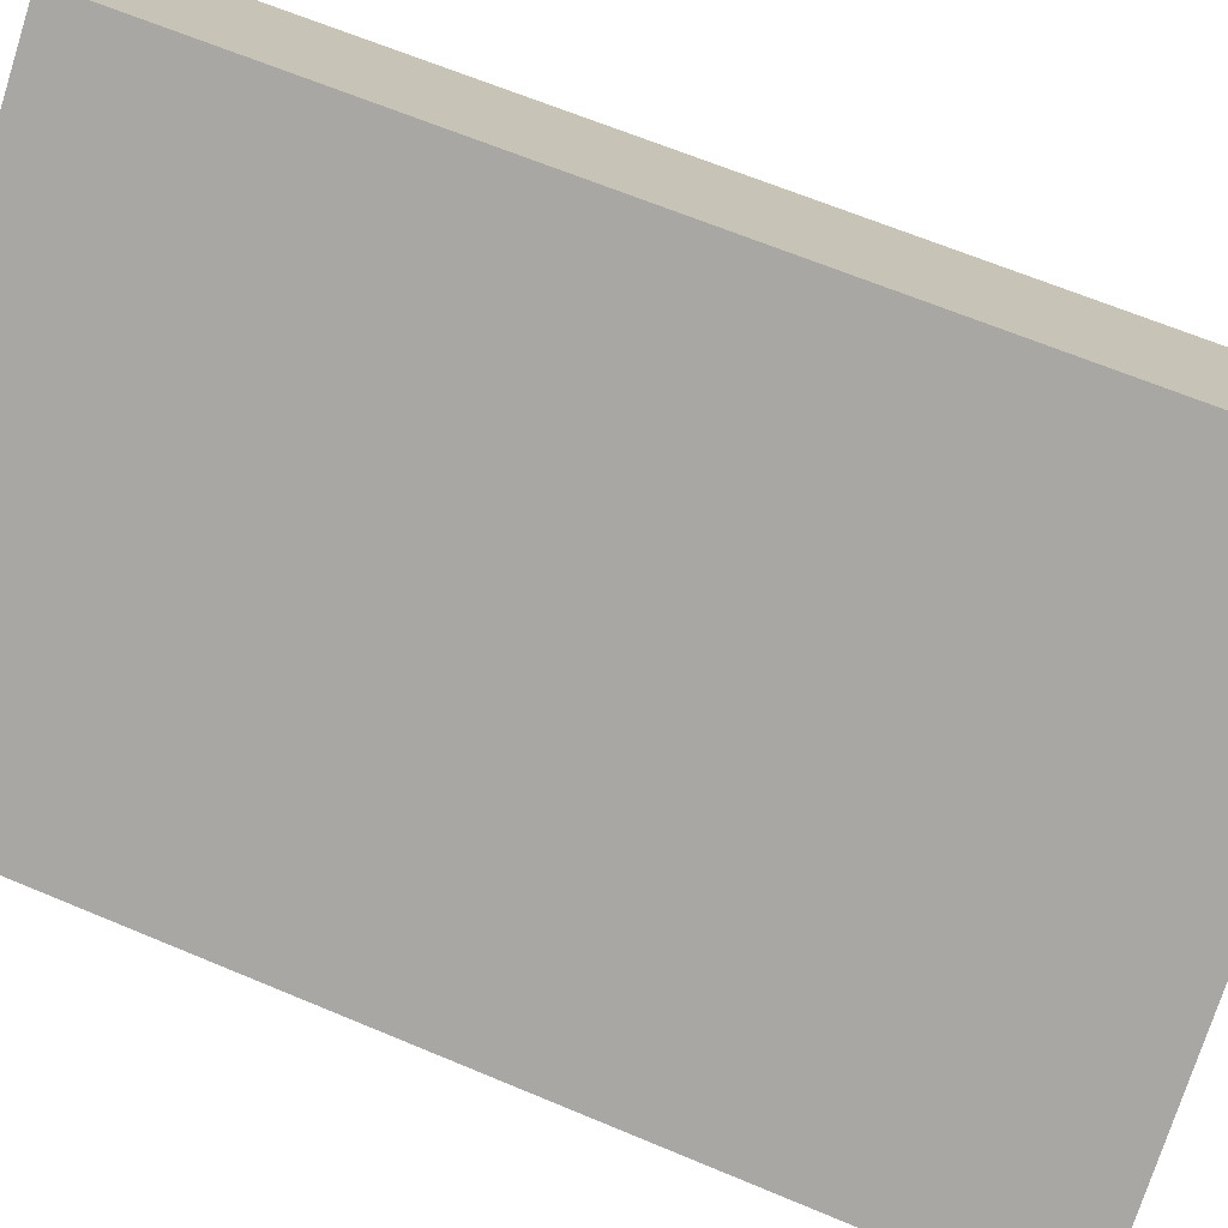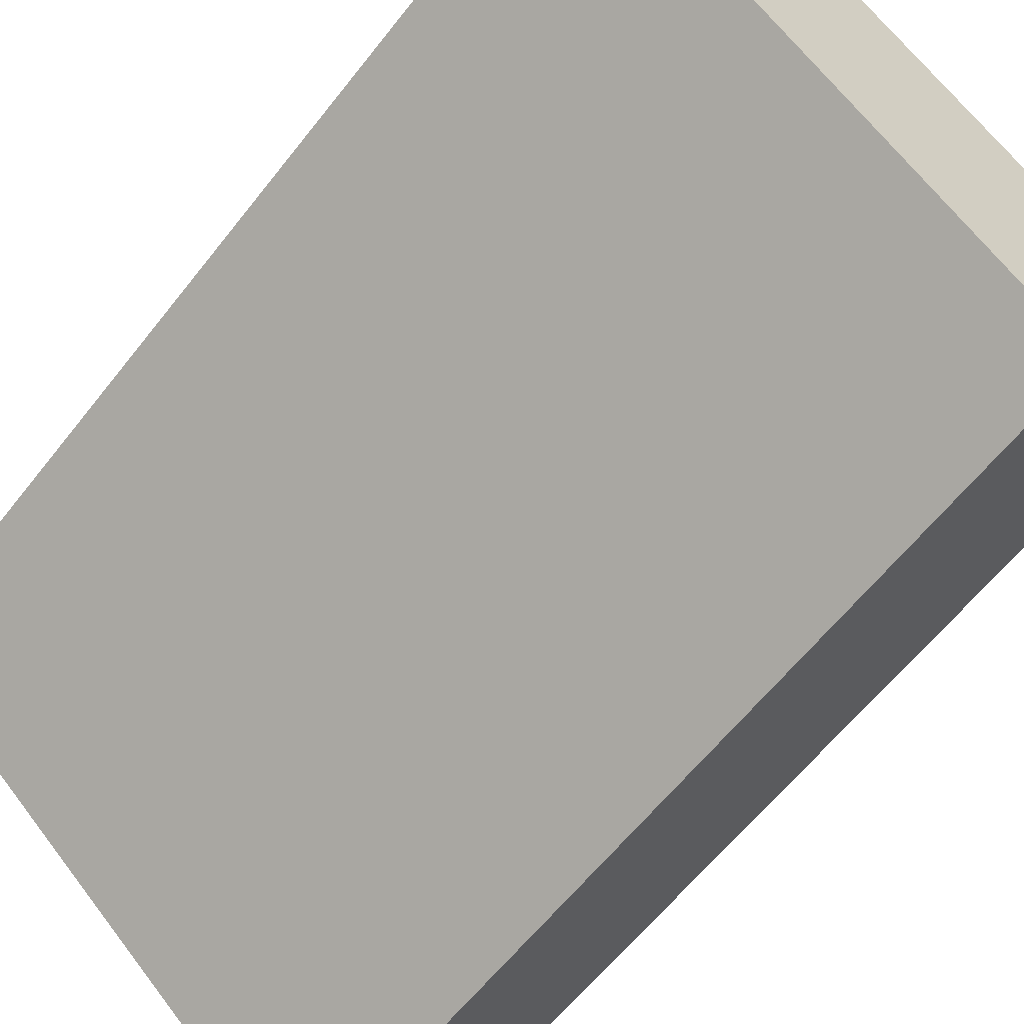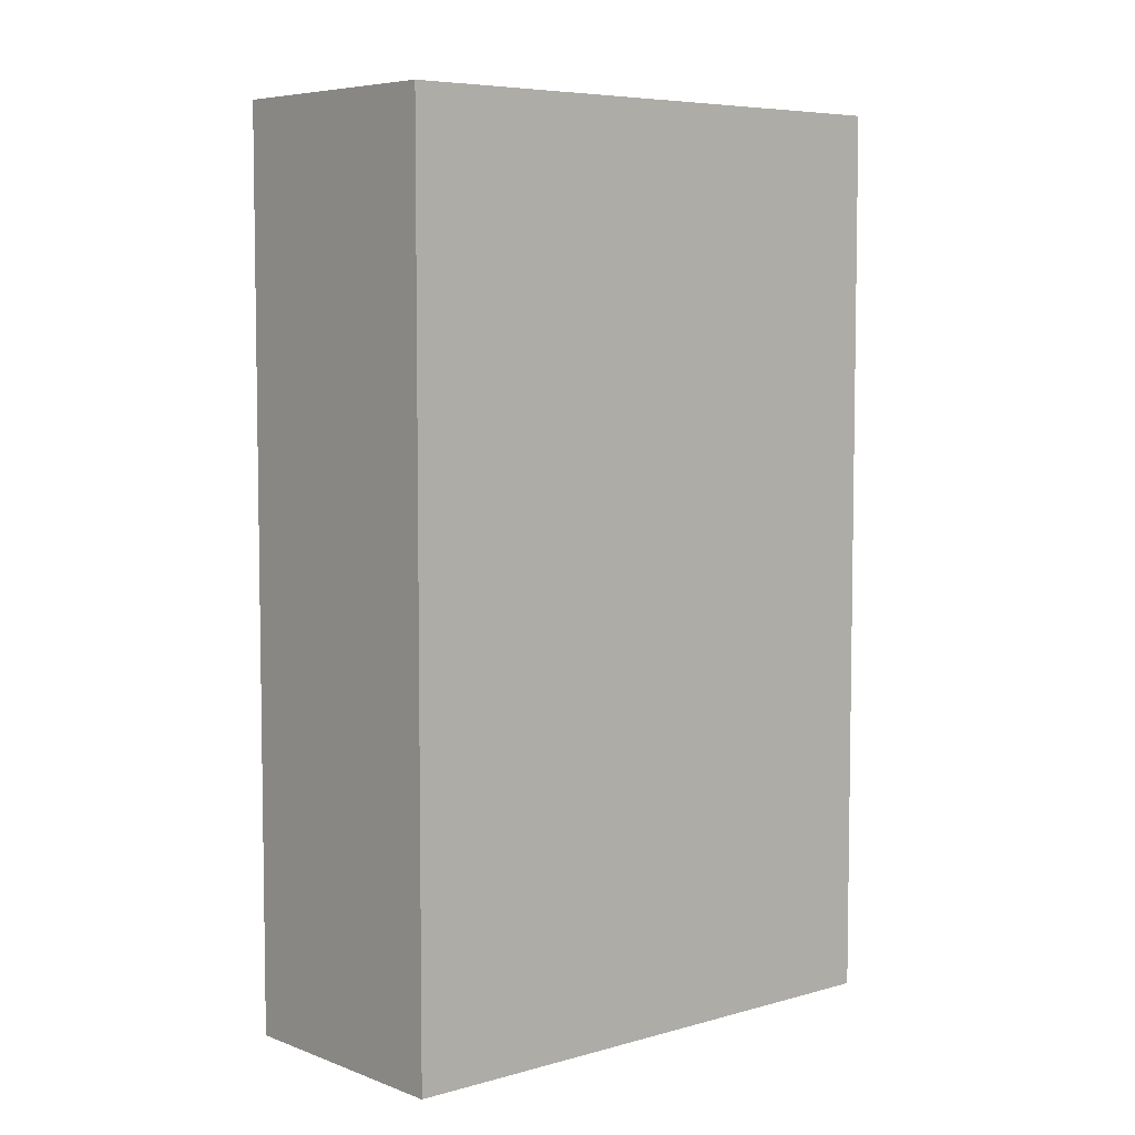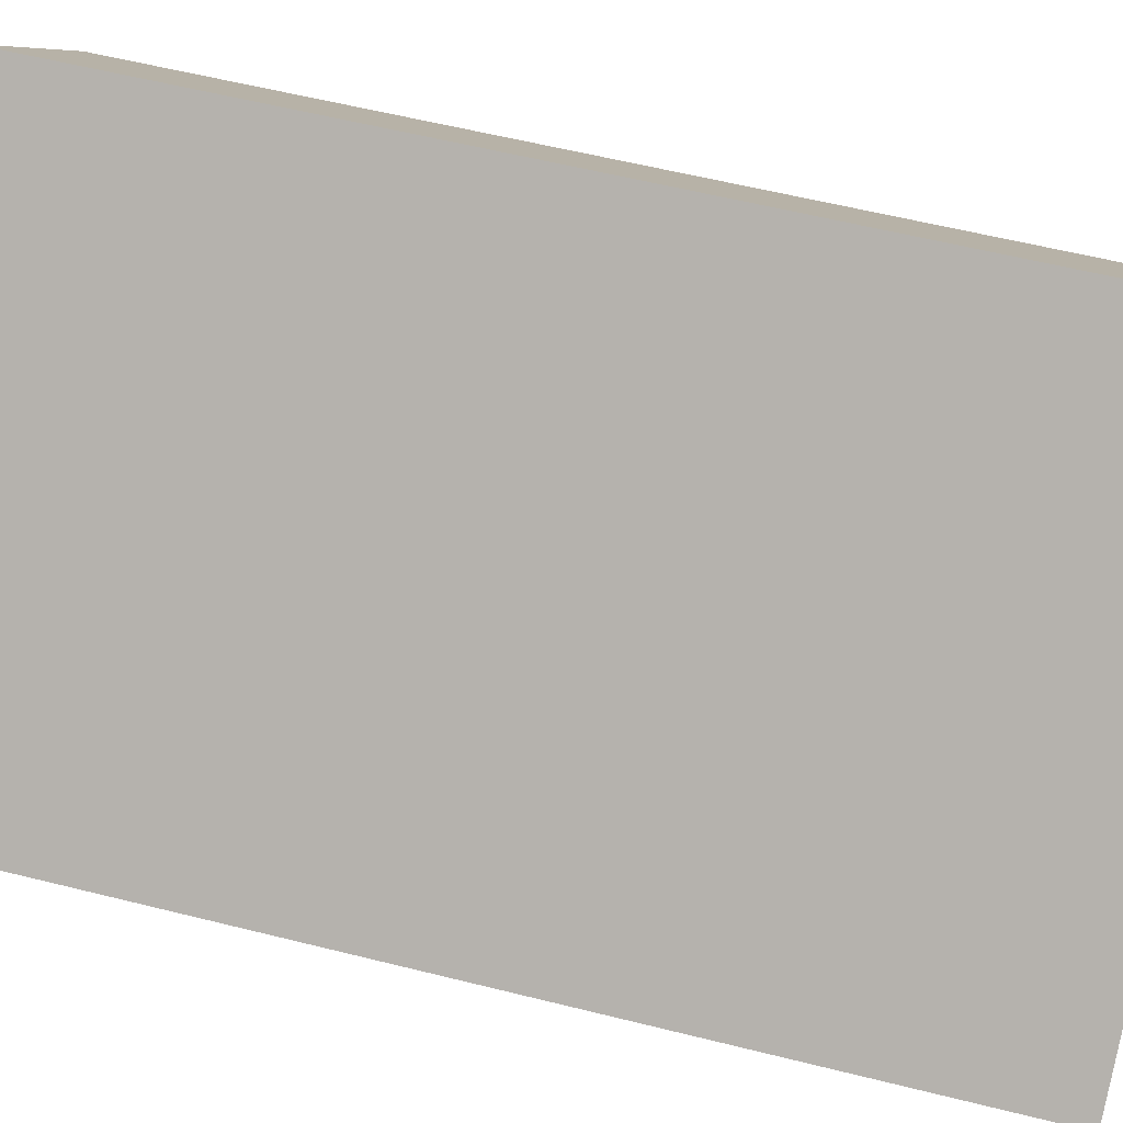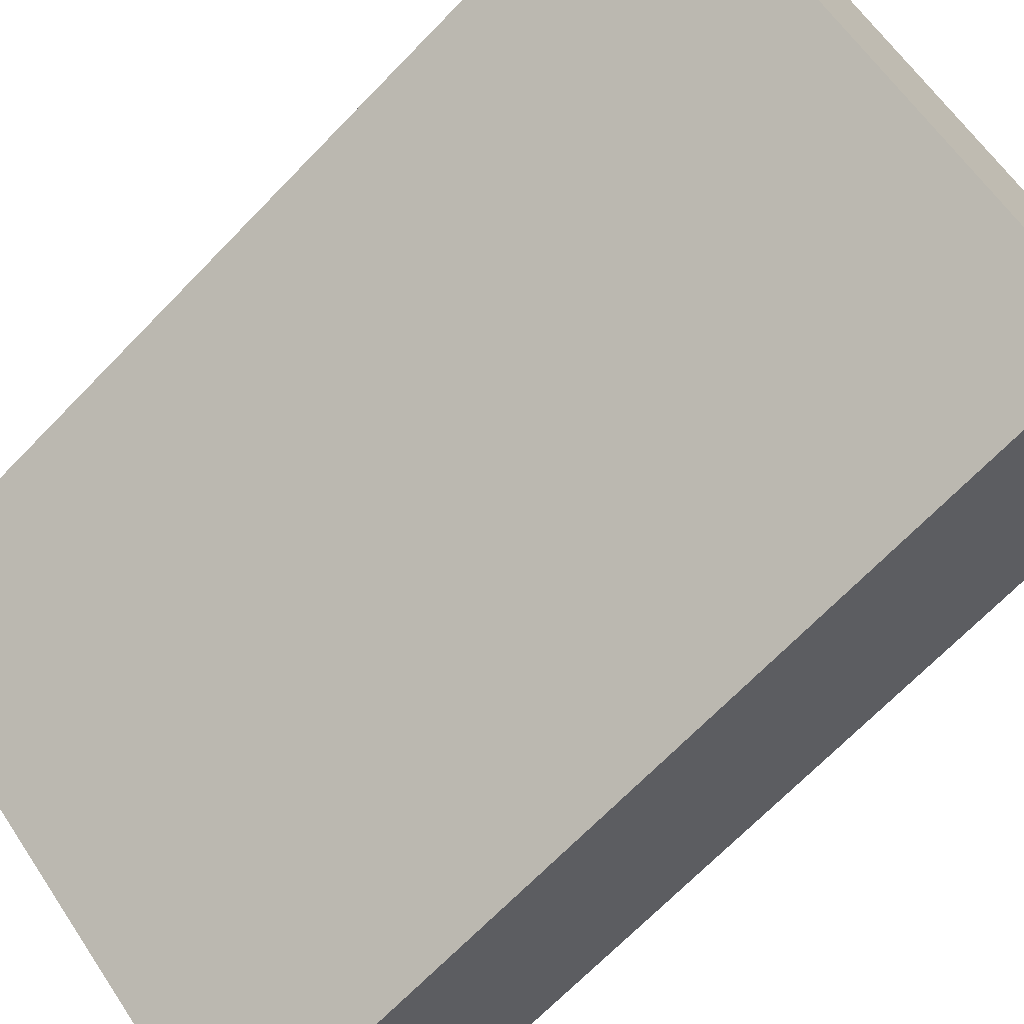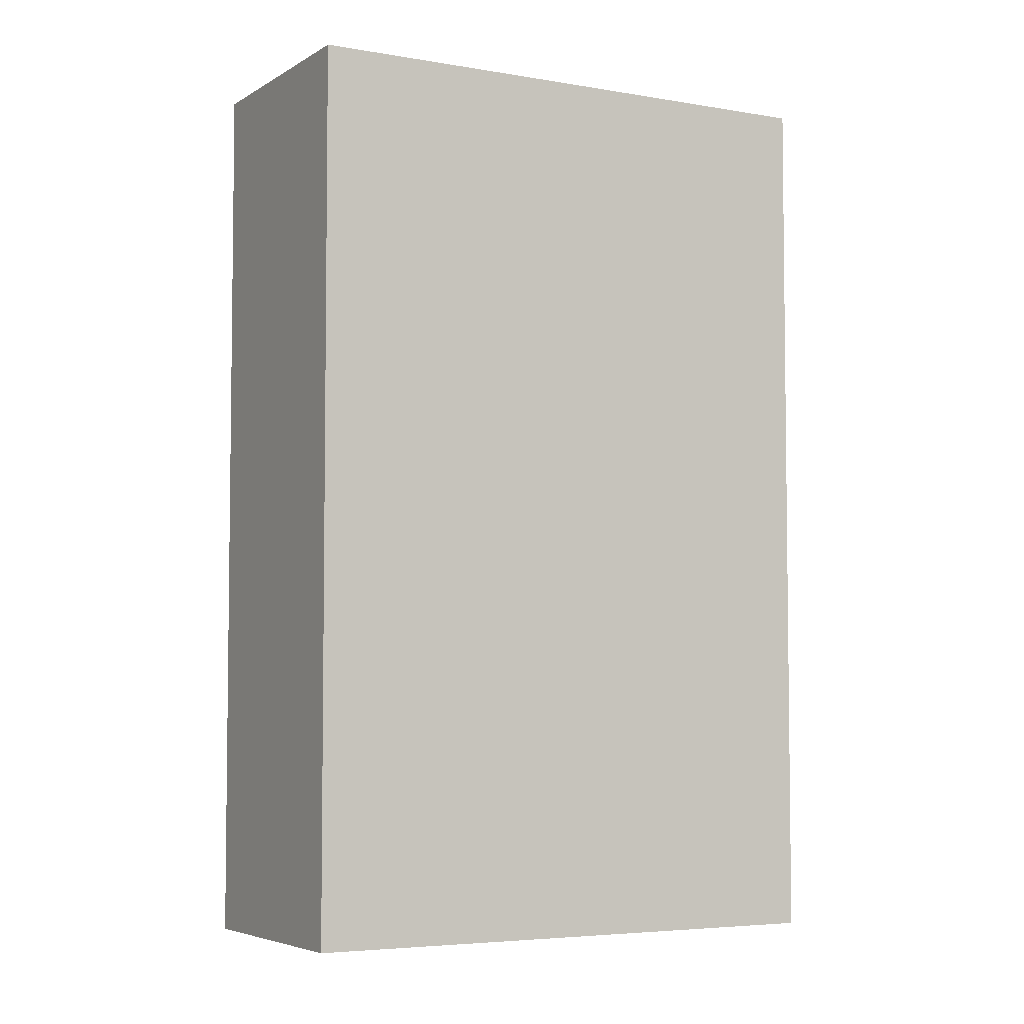
<metadata>
{"format":"obj","ext":"obj","renderer":"f3d","projection":"perspective","resolution":1024,"background":"white","views":[{"elev":63.4,"azim":113.2,"up":"+Z"},{"elev":-60.4,"azim":-37.7,"up":"+Z"},{"elev":6.1,"azim":179.1,"up":"+Y"},{"elev":58.5,"azim":104.5,"up":"+Z"},{"elev":-69.3,"azim":-44.1,"up":"+Z"},{"elev":-4.9,"azim":10.7,"up":"+Y"}]}
</metadata>
<code>
v  0 7.175 4.393e-16
v  4.719 7.175 -1.366
v  3.435 7.175 -2.899
v  1.277 7.175 1.516
v  4.719 8.364e-17 -1.366
v  3.435 1.775e-16 -2.899
v  0 0 0
v  1.277 -9.283e-17 1.516
g defaultobject
f 1 2 3
f 2 1 4
f 5 3 2
f 3 5 6
f 6 1 3
f 1 6 7
f 7 4 1
f 4 7 8
f 8 2 4
f 2 8 5
f 8 6 5
f 6 8 7

</code>
